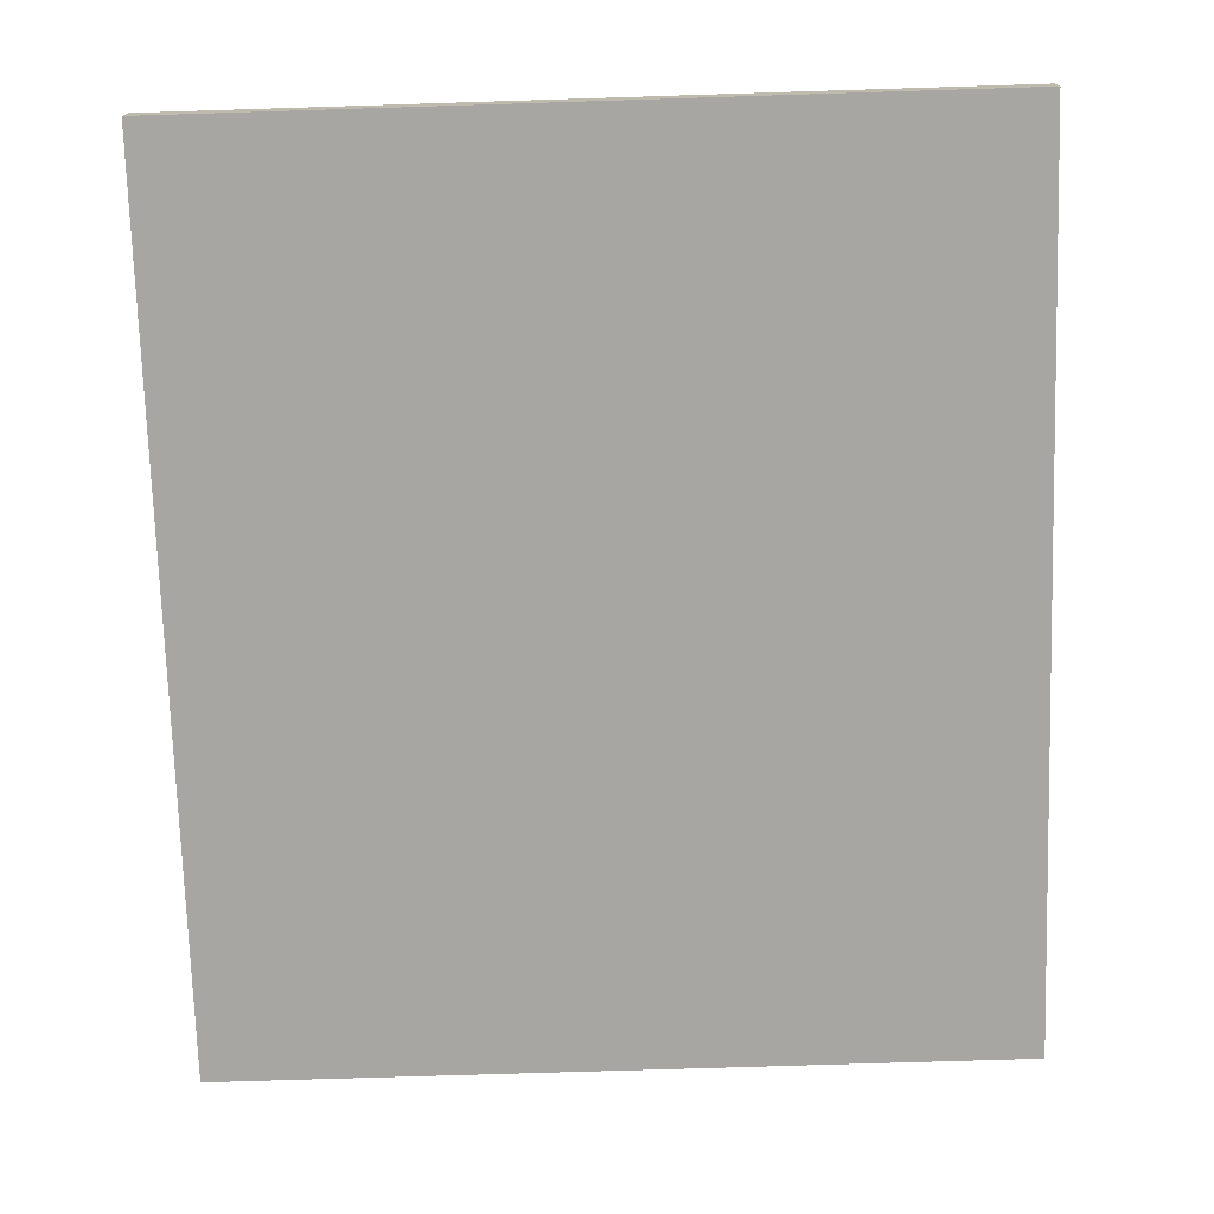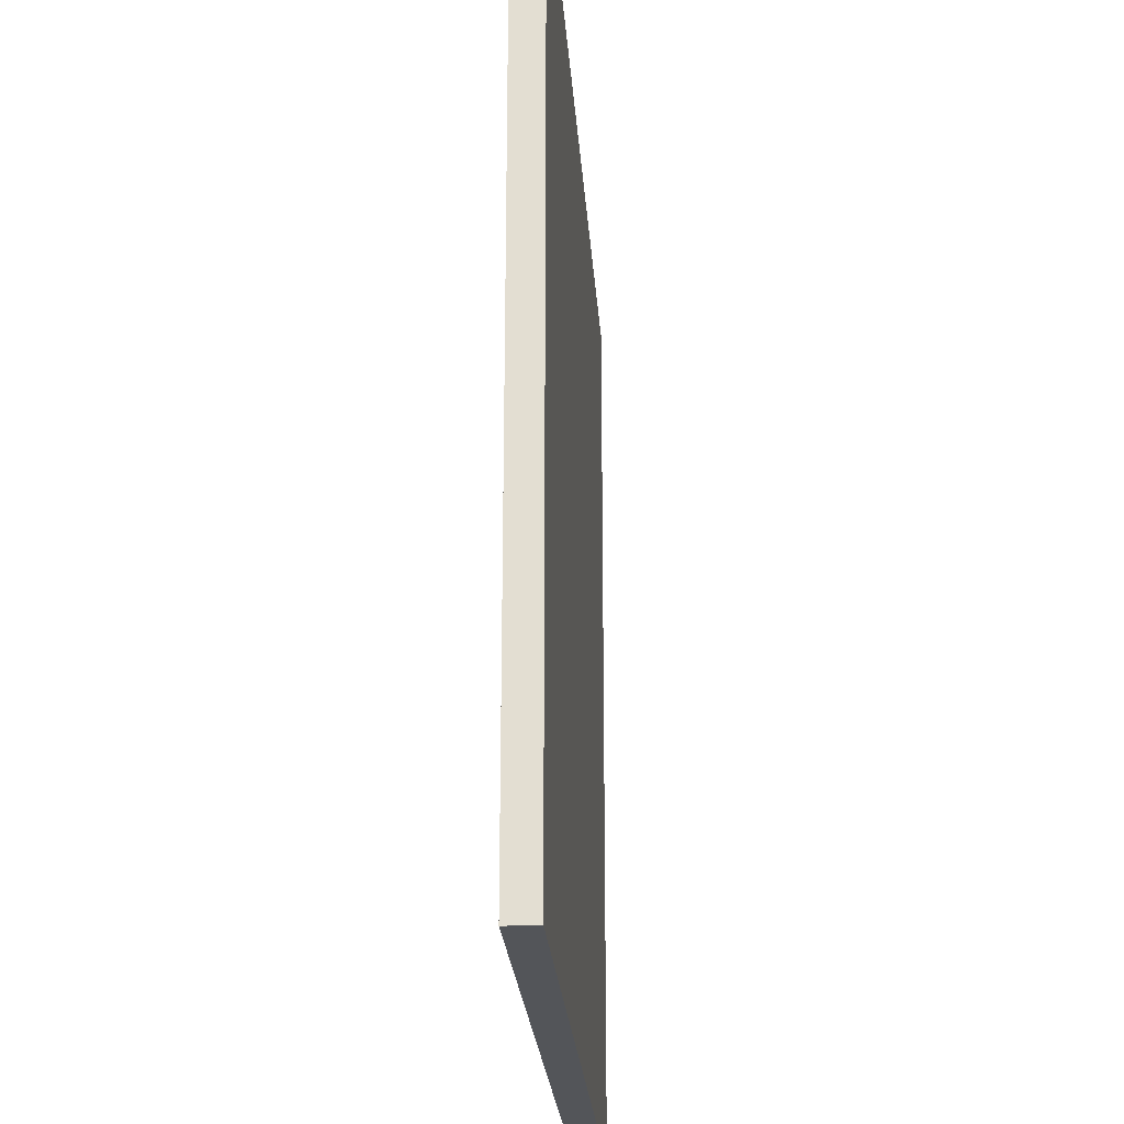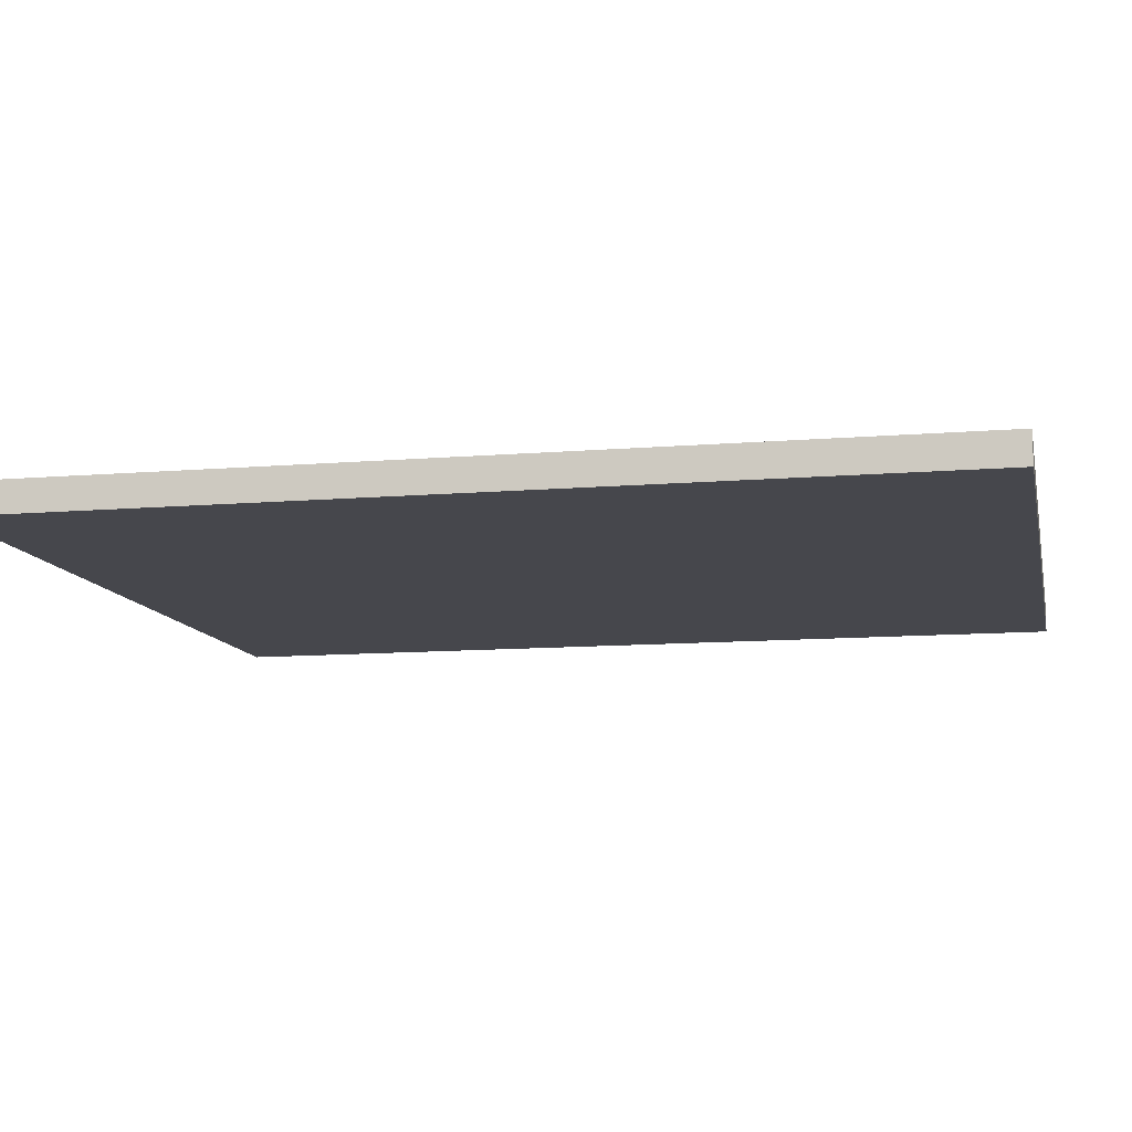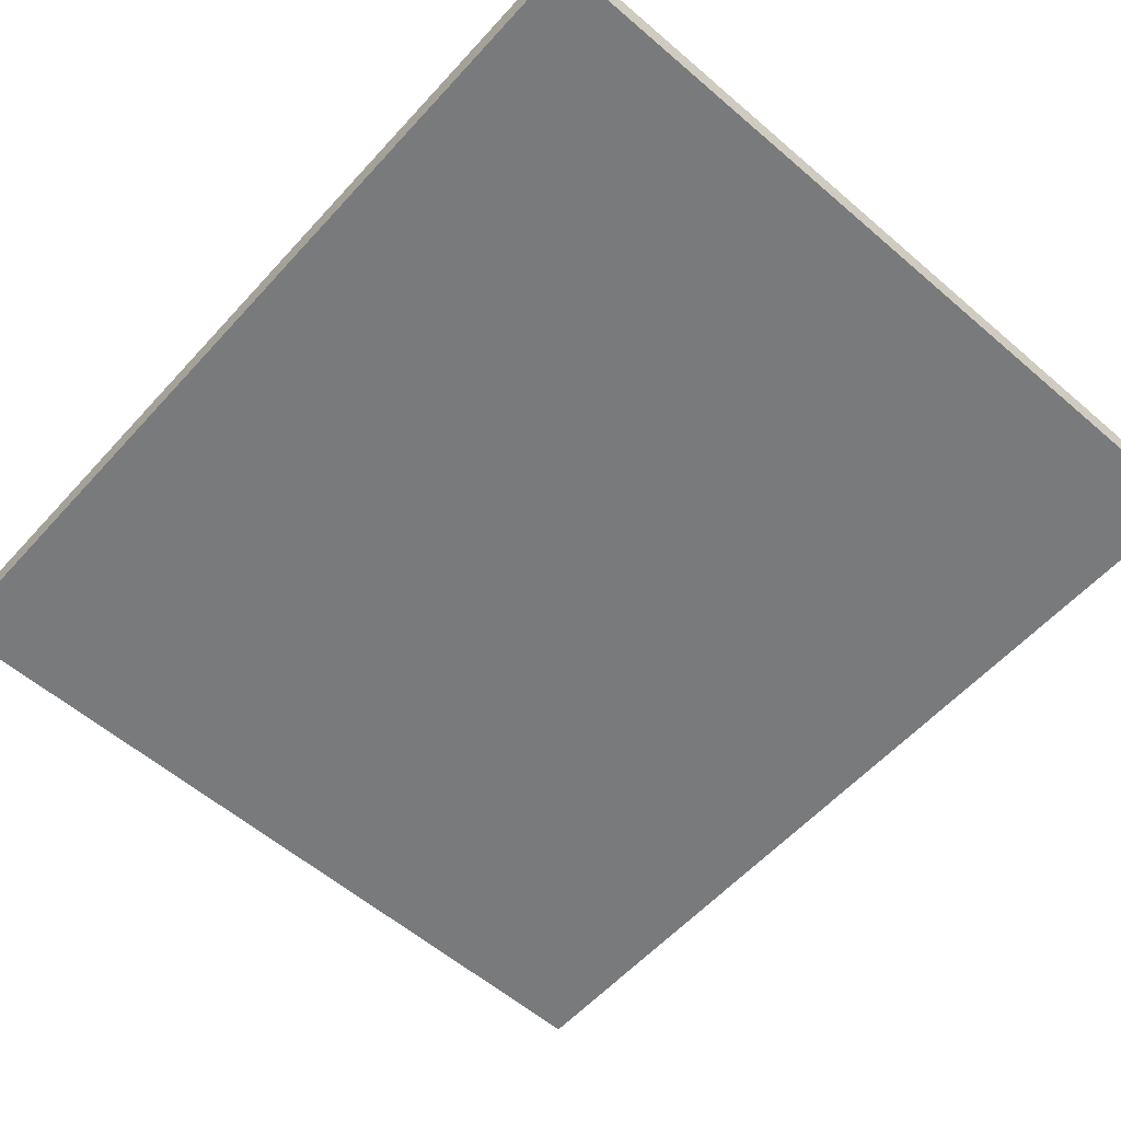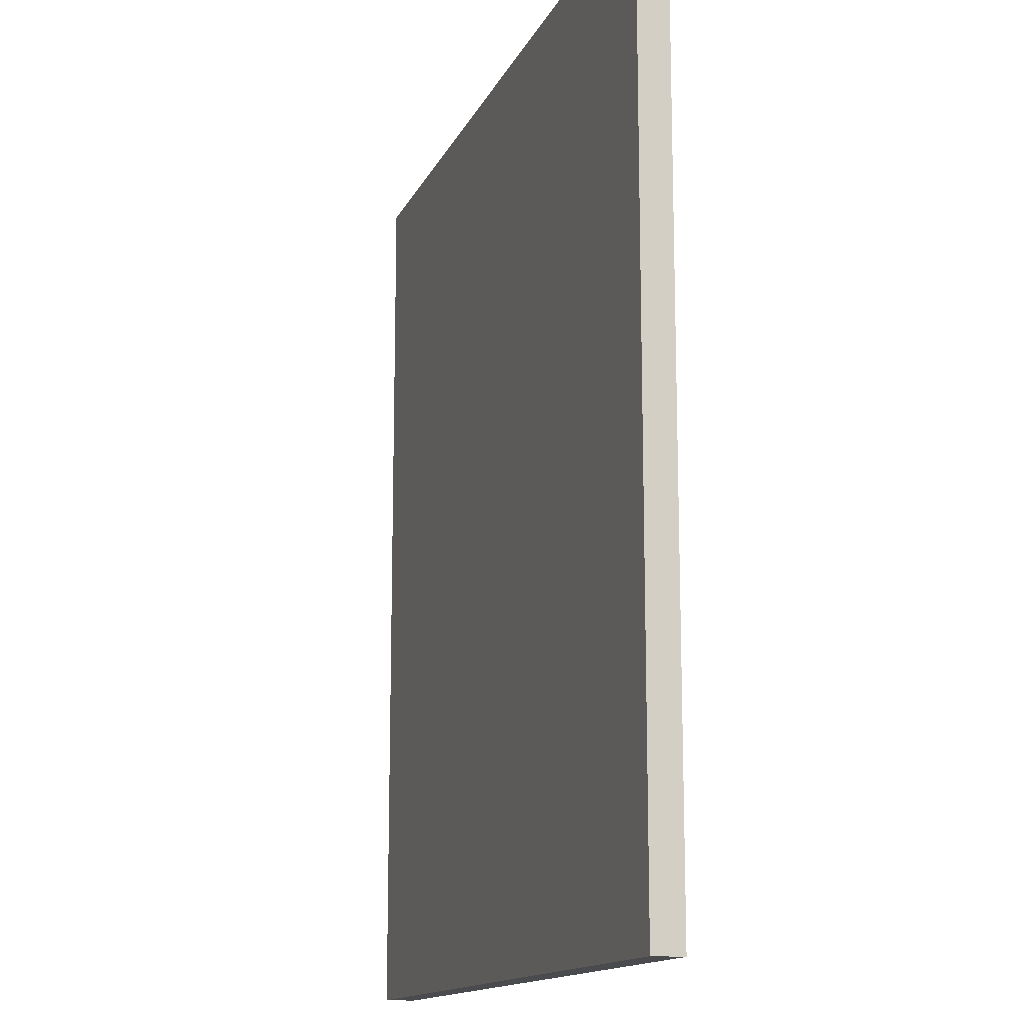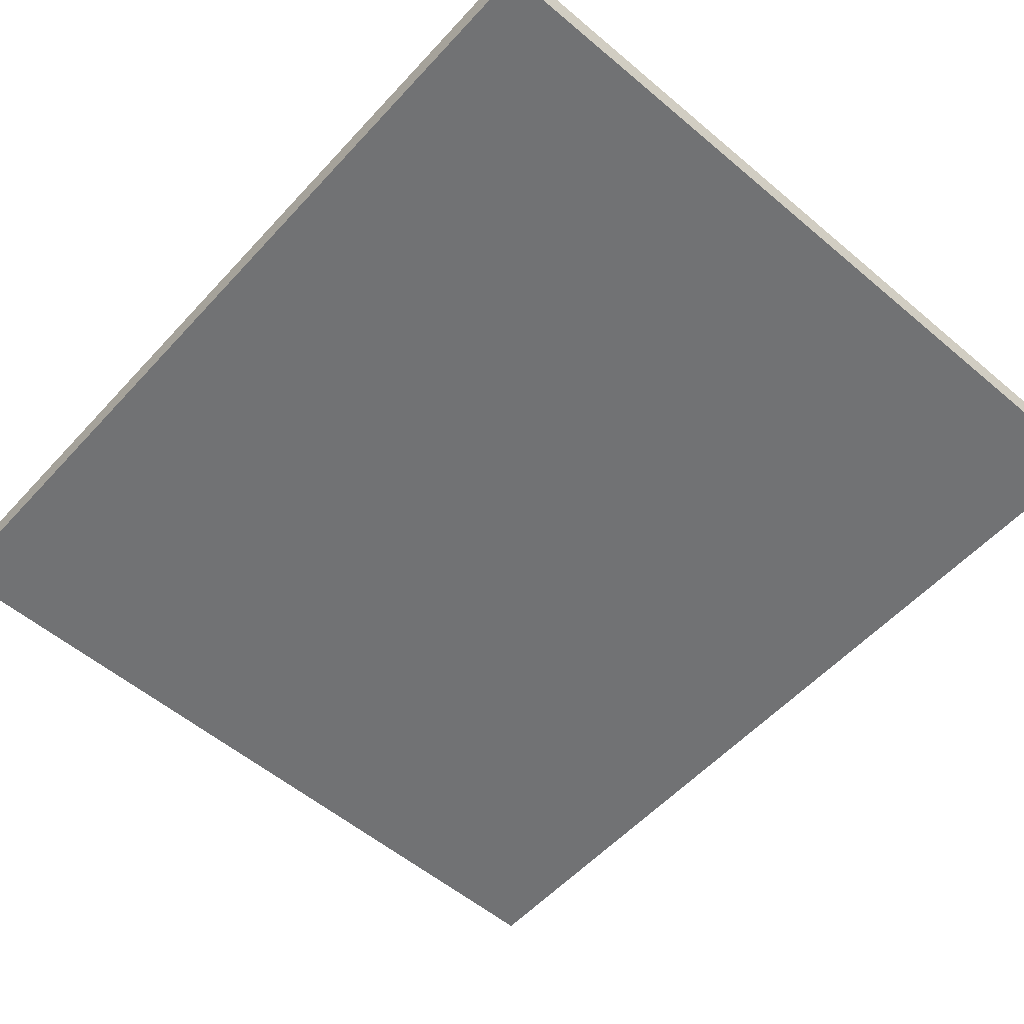
<metadata>
{"format":"obj","ext":"obj","renderer":"f3d","projection":"perspective","resolution":1024,"background":"white","views":[{"elev":-74.2,"azim":-178.2,"up":"+Y"},{"elev":-24.3,"azim":94.0,"up":"+Z"},{"elev":-10.9,"azim":101.8,"up":"+Y"},{"elev":-58.0,"azim":138.3,"up":"+Y"},{"elev":-14.1,"azim":-107.7,"up":"+Z"},{"elev":-55.6,"azim":-41.6,"up":"+Y"}]}
</metadata>
<code>
o floor
v -3.976 0 5.01
v -3.976 0.3031 5.01
v -3.976 0 -3.989
v -3.976 0.3031 -3.989
v 3.985 0 5.01
v 3.985 0.3031 5.01
v 3.985 0 -3.989
v 3.985 0.3031 -3.989
f 1 2 4 3
f 3 4 8 7
f 7 8 6 5
f 5 6 2 1
f 3 7 5 1
f 8 4 2 6

</code>
